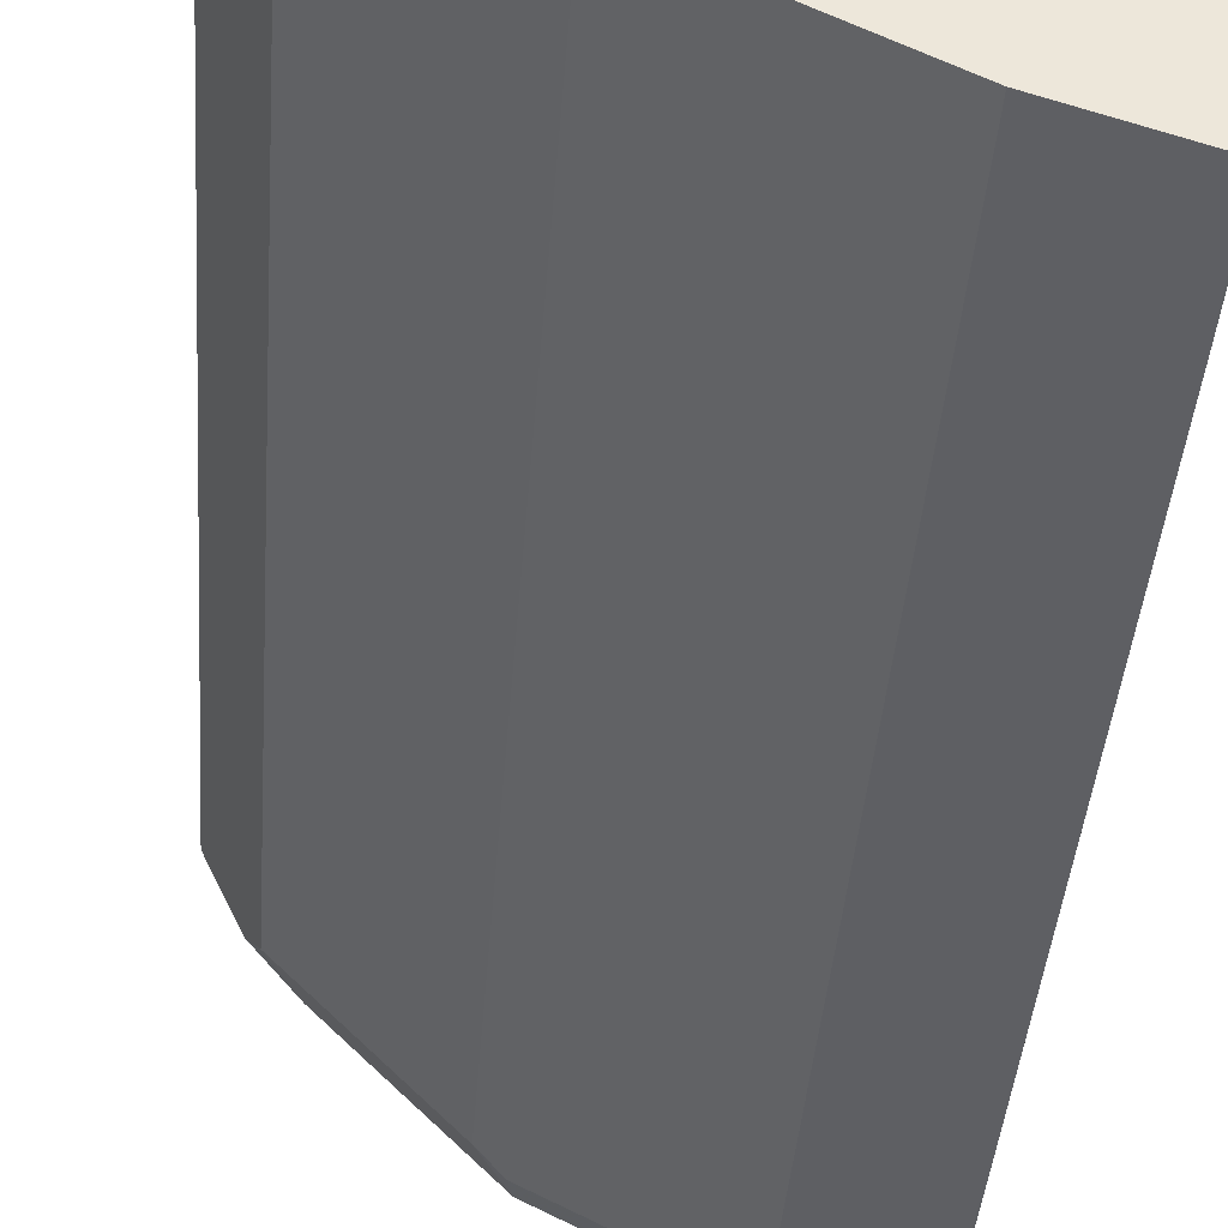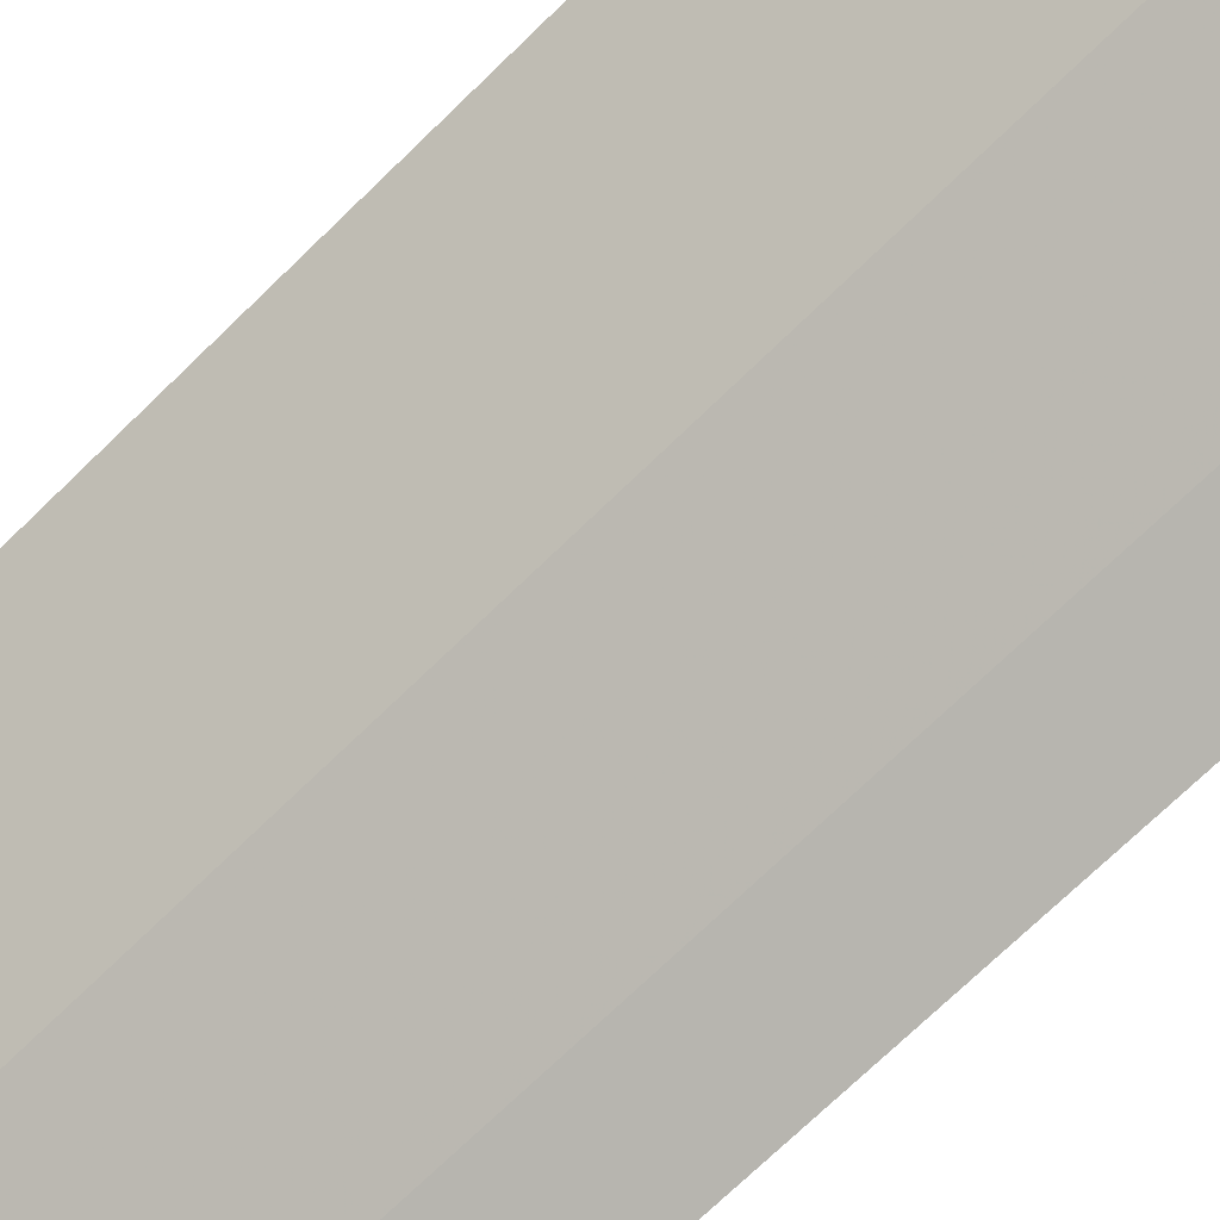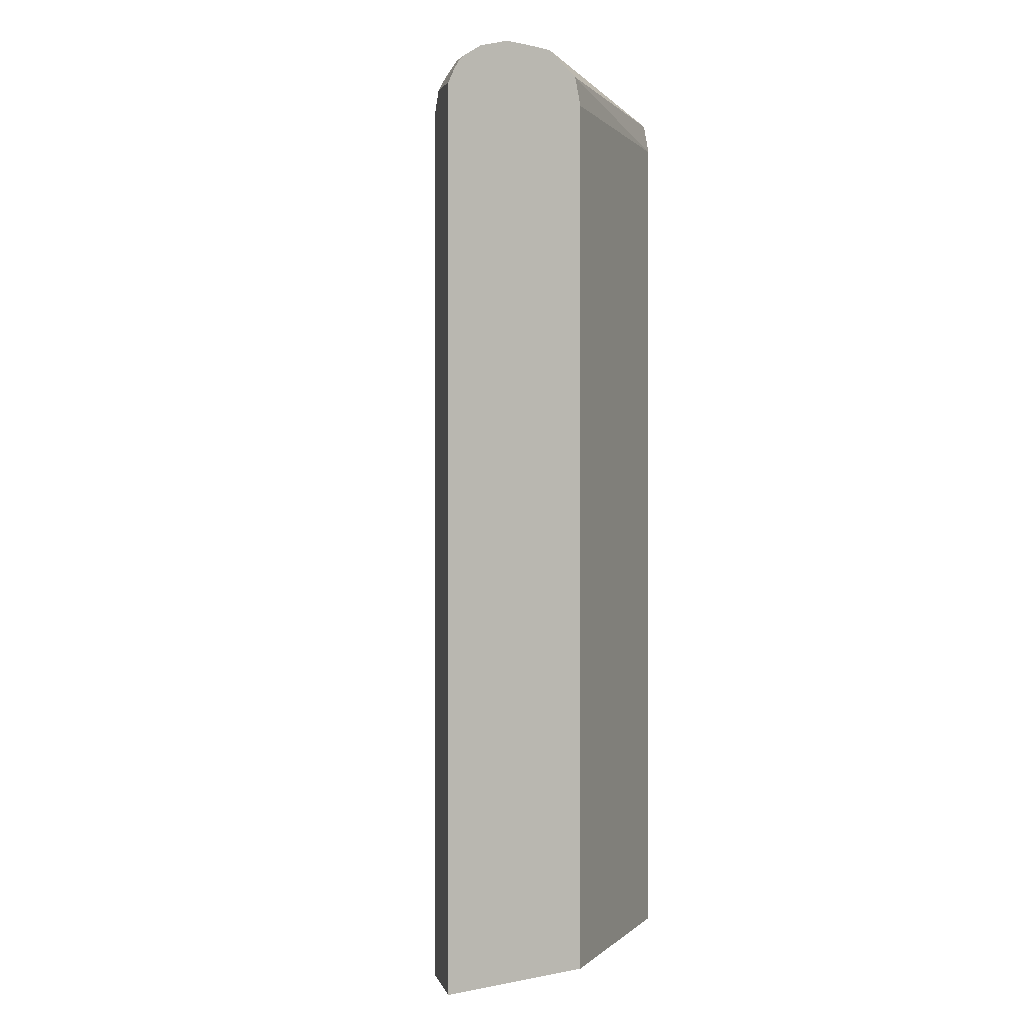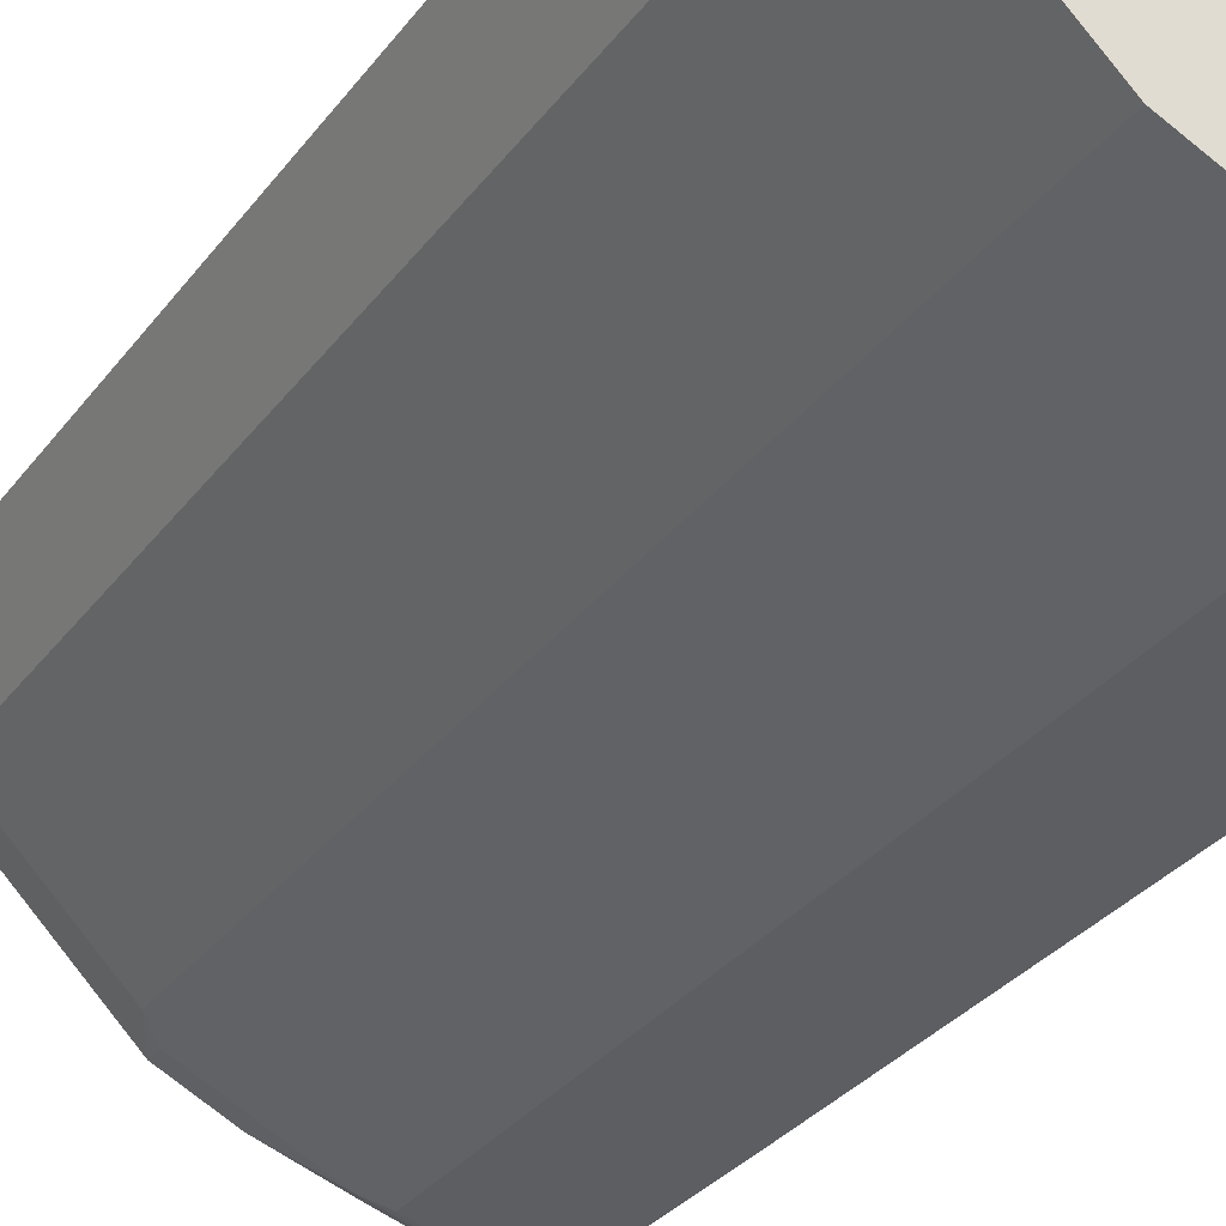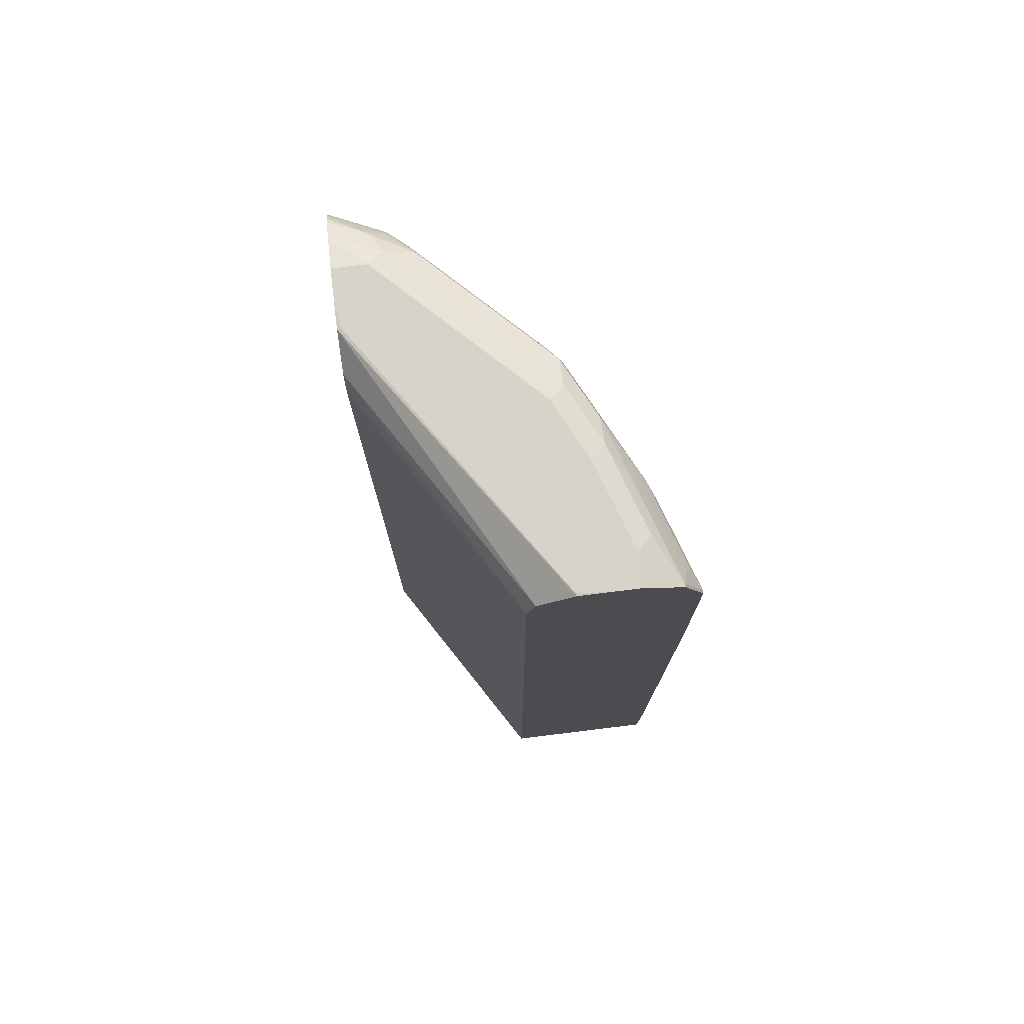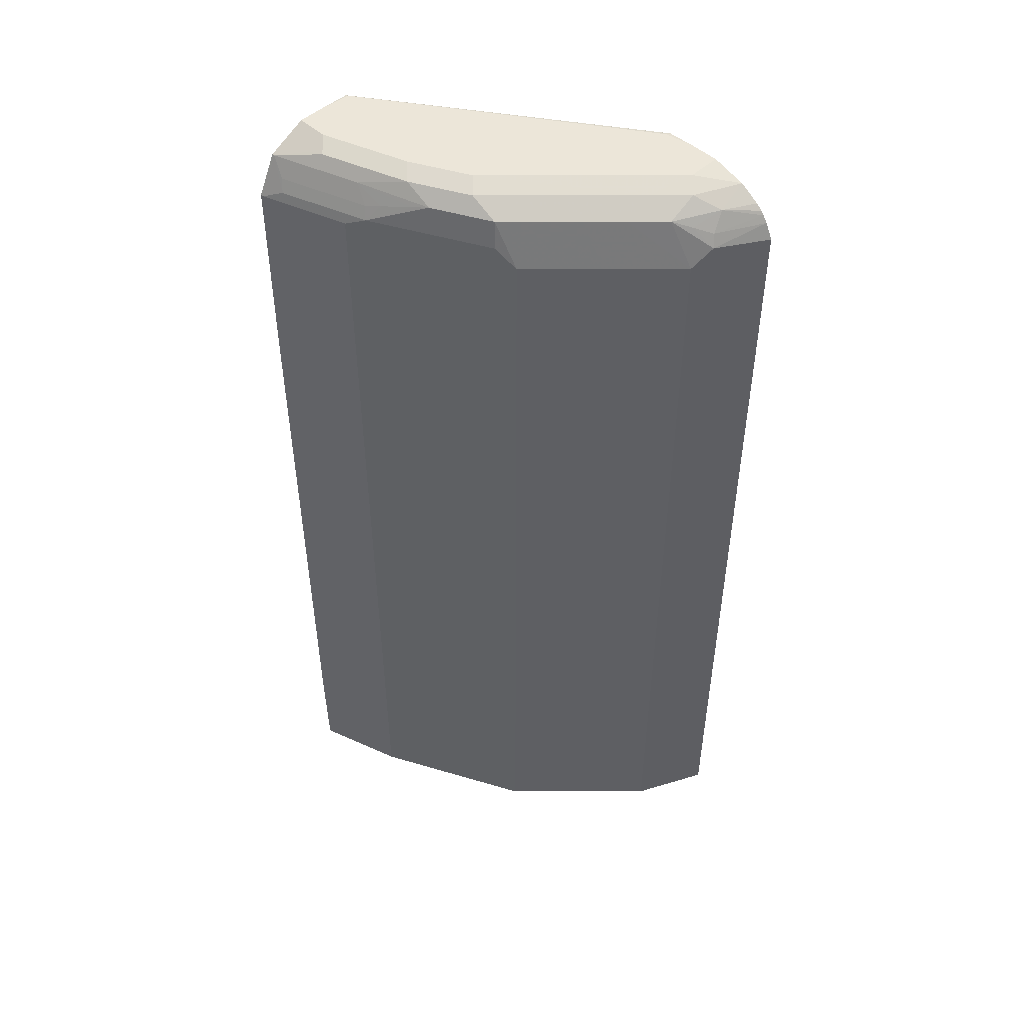
<metadata>
{"format":"obj","ext":"obj","renderer":"f3d","projection":"perspective","resolution":1024,"background":"white","views":[{"elev":-36.6,"azim":-3.9,"up":"+Z"},{"elev":-72.2,"azim":-45.8,"up":"+Z"},{"elev":-0.0,"azim":-38.3,"up":"+Y"},{"elev":-30.1,"azim":-29.3,"up":"+Z"},{"elev":76.2,"azim":83.0,"up":"+Y"},{"elev":48.8,"azim":-135.1,"up":"+Y"}]}
</metadata>
<code>
v -0.5686 -0.4341 -0.1891
v -0.5432 -0.4341 -0.24
v -0.3745 -0.4341 -0.1891
v -0.5686 0.5873 -0.1891
v -0.5284 -0.4341 -0.2696
v -0.5391 0.593 -0.248
v -0.5284 0.5714 -0.2696
v -0.1262 -0.4341 -0.3413
v -0.3745 0.5873 -0.1891
v -0.56 0.6046 -0.1891
v -0.4637 -0.4341 -0.3343
v -0.5337 0.6065 -0.2426
v -0.5176 0.6146 -0.2588
v -0.5014 0.6227 -0.275
v -0.4691 0.6227 -0.3073
v -0.4637 0.5714 -0.3343
v -0.1262 -0.4341 -0.5176
v -0.1262 0.5854 -0.3413
v -0.3826 0.6201 -0.1891
v -0.5549 0.6121 -0.1891
v -0.399 -0.4341 -0.399
v -0.5284 0.6254 -0.2265
v -0.5014 0.6388 -0.2426
v -0.4691 0.6388 -0.275
v -0.3397 0.6388 -0.4043
v -0.4367 0.6227 -0.3397
v -0.399 0.5714 -0.399
v -0.1294 -0.4341 -0.5176
v -0.1262 -0.3202 -0.5192
v -0.1262 0.5945 -0.3436
v -0.1262 0.6204 -0.35
v -0.4215 0.6459 -0.1891
v -0.5516 0.6163 -0.1891
v -0.3371 -0.4341 -0.4299
v -0.5226 0.6361 -0.1891
v -0.5449 0.6221 -0.1891
v -0.4852 0.647 -0.2265
v -0.3235 0.647 -0.3882
v -0.275 0.6388 -0.4367
v -0.3074 0.6227 -0.4367
v -0.372 0.6227 -0.4043
v -0.3774 0.593 -0.4097
v -0.2265 -0.4341 -0.4852
v -0.1262 0.3542 -0.5192
v -0.1262 0.6462 -0.3888
v -0.1294 0.647 -0.3882
v -0.4205 0.647 -0.1941
v -0.4529 0.647 -0.1891
v -0.3047 -0.4341 -0.4461
v -0.4852 0.647 -0.1891
v -0.2588 0.647 -0.4205
v -0.1779 0.6388 -0.469
v -0.2265 0.6254 -0.4637
v -0.2912 0.6186 -0.4448
v -0.248 0.593 -0.4744
v -0.3127 0.593 -0.4421
v -0.3558 0.5822 -0.4205
v -0.24 -0.4341 -0.4785
v -0.2265 0.5822 -0.4852
v -0.1294 0.5822 -0.5176
v -0.1262 0.5822 -0.5176
v -0.1262 0.647 -0.4205
v -0.2696 0.5714 -0.4637
v -0.1618 0.647 -0.4529
v -0.1618 0.6362 -0.4744
v -0.1294 0.6254 -0.496
v -0.2427 0.6065 -0.469
v -0.2588 0.6106 -0.461
v -0.151 0.593 -0.5068
v -0.1262 0.6254 -0.496
v -0.1262 0.647 -0.4529
v -0.1456 0.6065 -0.5014
f 37 50 48
f 37 48 47
f 37 47 46
f 37 46 62
f 37 62 71
f 37 71 64
f 39 51 64
f 37 51 38
f 39 64 52
f 39 52 66
f 39 66 53
f 35 50 37
f 39 53 40
f 37 64 51
f 34 42 49
f 27 41 42
f 32 46 47
f 40 53 54
f 24 37 38
f 24 38 25
f 25 38 51
f 25 51 39
f 25 39 40
f 32 47 48
f 23 37 24
f 25 41 26
f 27 42 34
f 28 43 29
f 29 59 44
f 31 45 32
f 32 45 46
f 25 40 41
f 40 54 55
f 60 66 70
f 40 56 42
f 55 67 72
f 55 72 69
f 55 69 60
f 55 60 59
f 55 59 63
f 55 63 56
f 55 68 67
f 58 63 59
f 60 70 61
f 64 71 70
f 64 70 66
f 64 66 65
f 66 69 72
f 23 35 37
f 60 69 66
f 40 55 56
f 54 68 55
f 53 67 68
f 40 42 41
f 42 56 63
f 42 63 57
f 42 57 49
f 43 58 59
f 44 59 60
f 53 68 54
f 44 60 61
f 49 57 63
f 49 63 58
f 52 65 66
f 52 64 65
f 53 66 72
f 53 72 67
f 45 62 46
f 22 36 35
f 29 43 59
f 22 35 23
f 1 33 20
f 1 20 10
f 1 10 4
f 1 4 2
f 2 4 6
f 2 6 7
f 1 36 33
f 2 7 5
f 3 18 9
f 4 10 6
f 5 7 16
f 5 16 11
f 6 10 12
f 6 12 13
f 3 8 18
f 6 13 14
f 1 35 36
f 1 48 50
f 1 5 11
f 1 11 21
f 1 21 34
f 1 34 49
f 1 49 58
f 1 58 43
f 1 50 35
f 1 43 28
f 1 17 8
f 1 8 3
f 1 3 9
f 1 9 19
f 1 19 32
f 1 32 48
f 1 28 17
f 6 14 7
f 1 2 5
f 7 15 26
f 14 22 23
f 22 33 36
f 14 23 24
f 14 24 15
f 15 24 25
f 16 26 41
f 13 22 14
f 16 41 27
f 18 30 19
f 19 30 31
f 19 31 32
f 20 33 22
f 21 27 34
f 7 14 15
f 17 28 29
f 12 22 13
f 15 25 26
f 11 27 21
f 12 20 22
f 8 17 29
f 8 29 44
f 8 44 61
f 8 61 70
f 8 71 62
f 8 62 45
f 8 70 71
f 7 26 16
f 8 31 30
f 8 30 18
f 9 18 19
f 10 20 12
f 11 16 27
f 8 45 31

</code>
